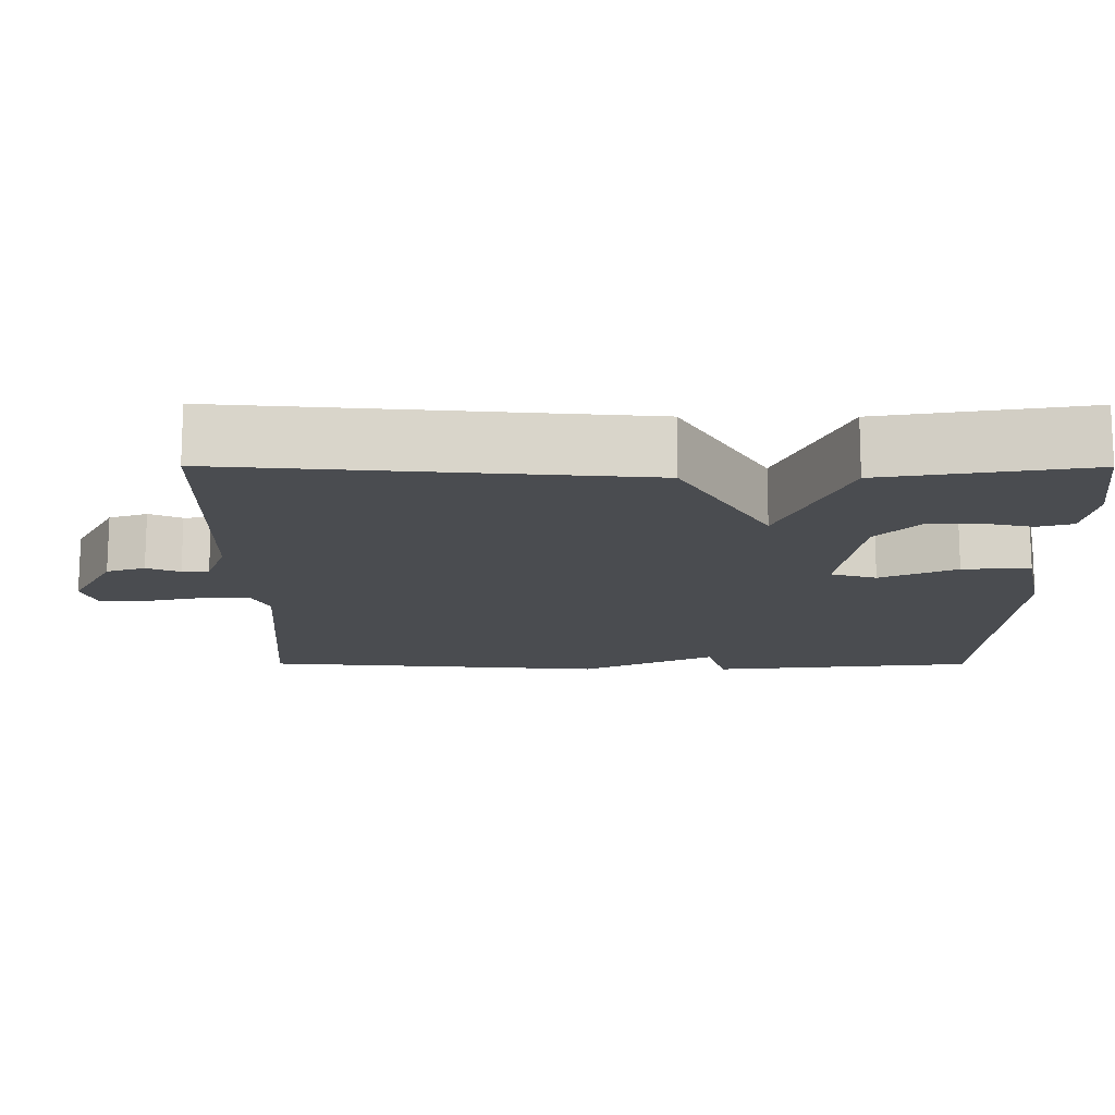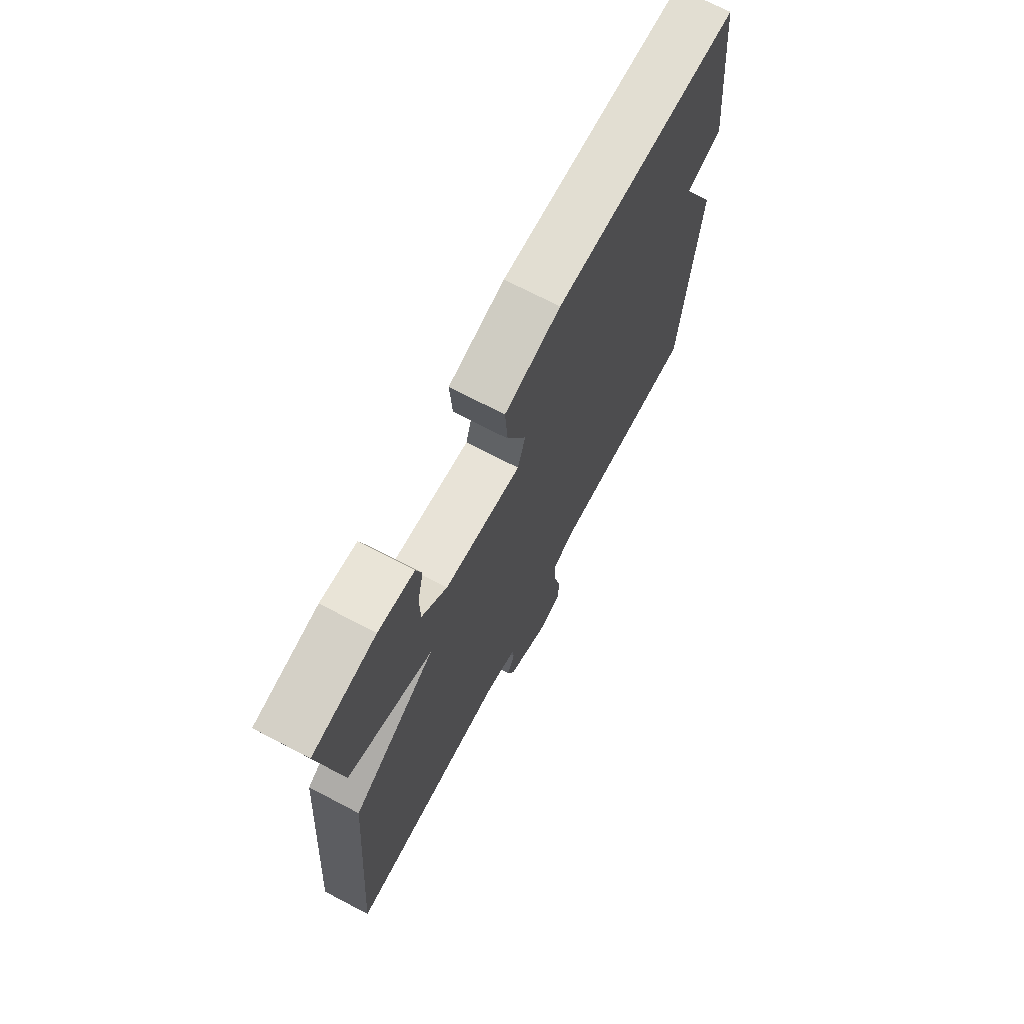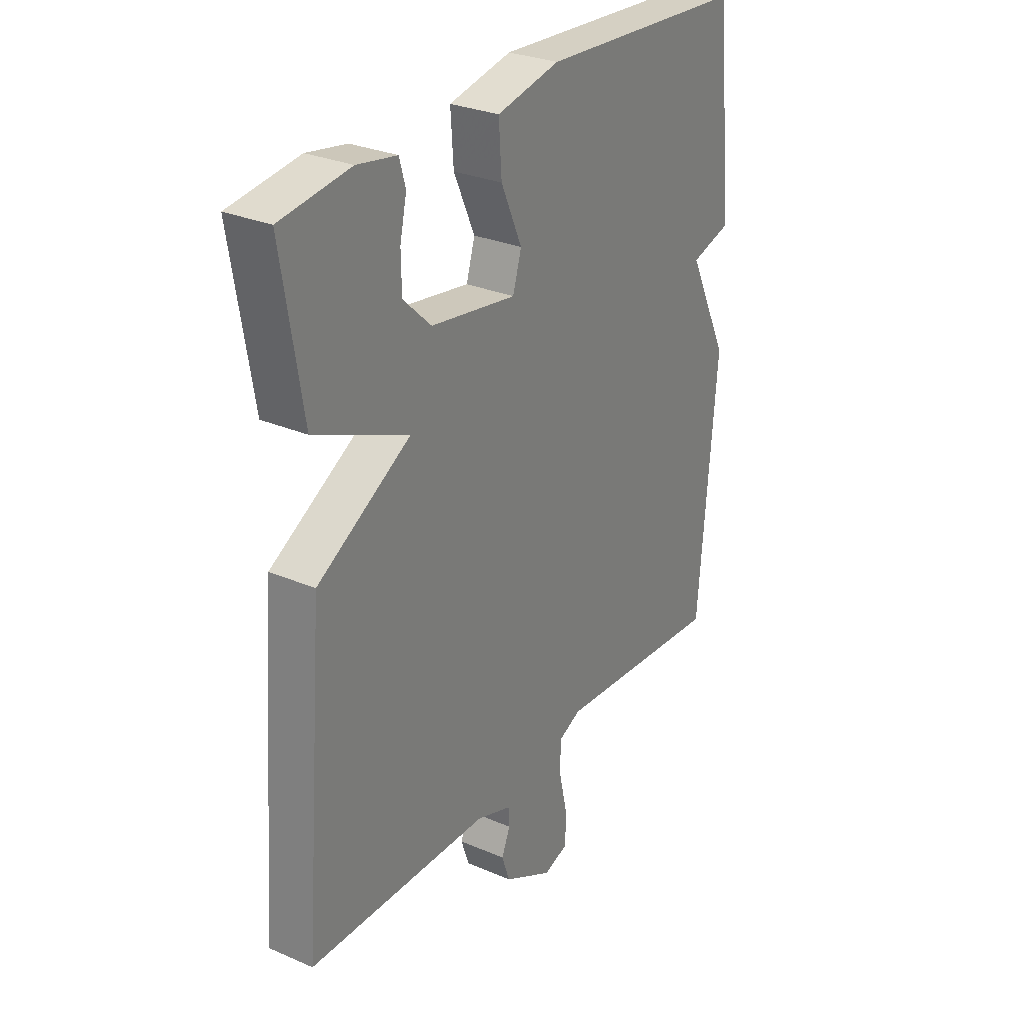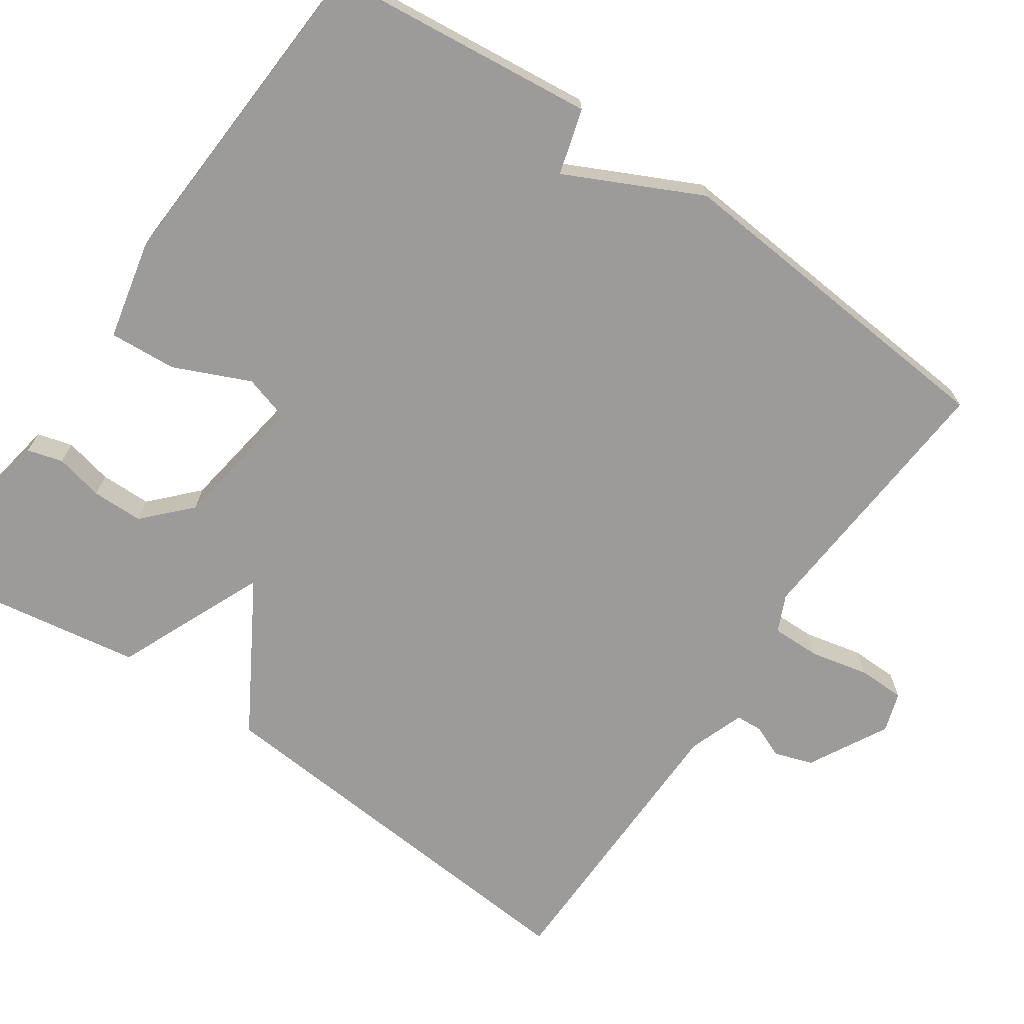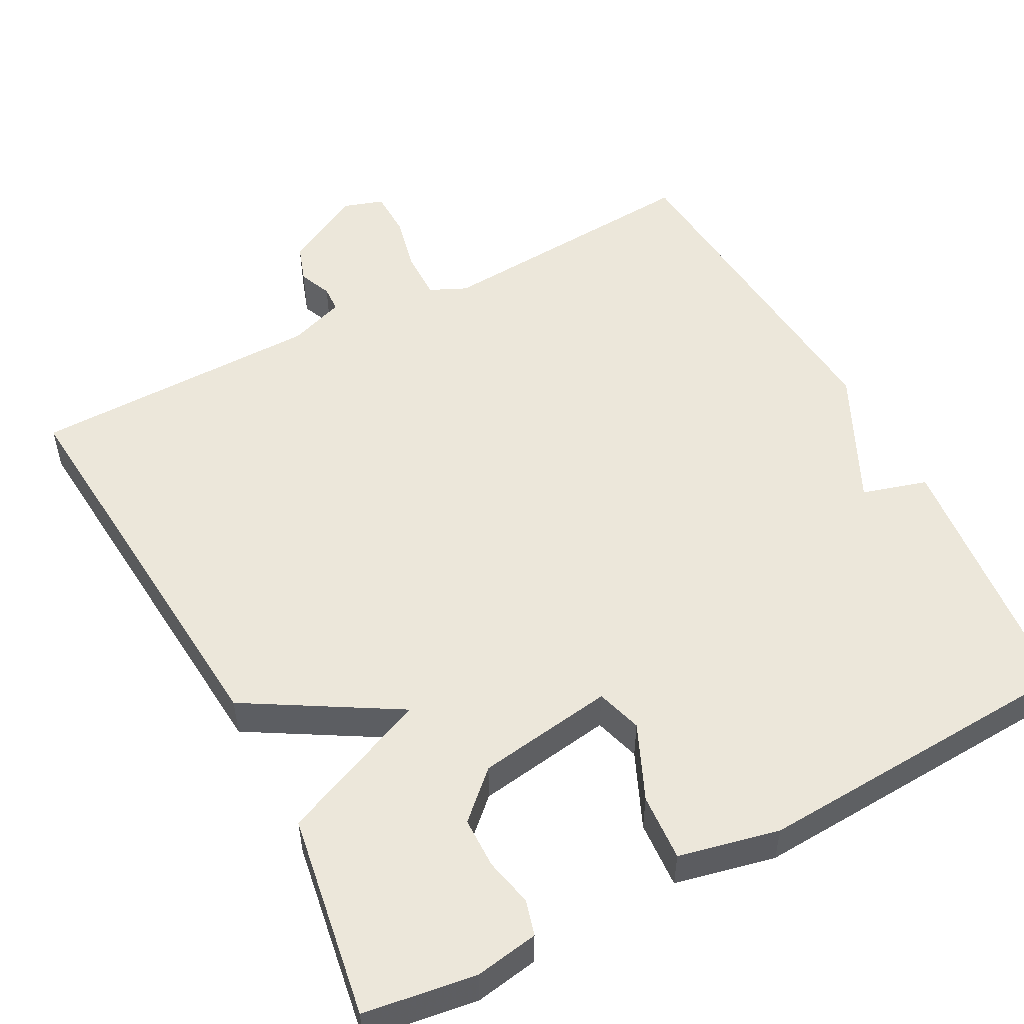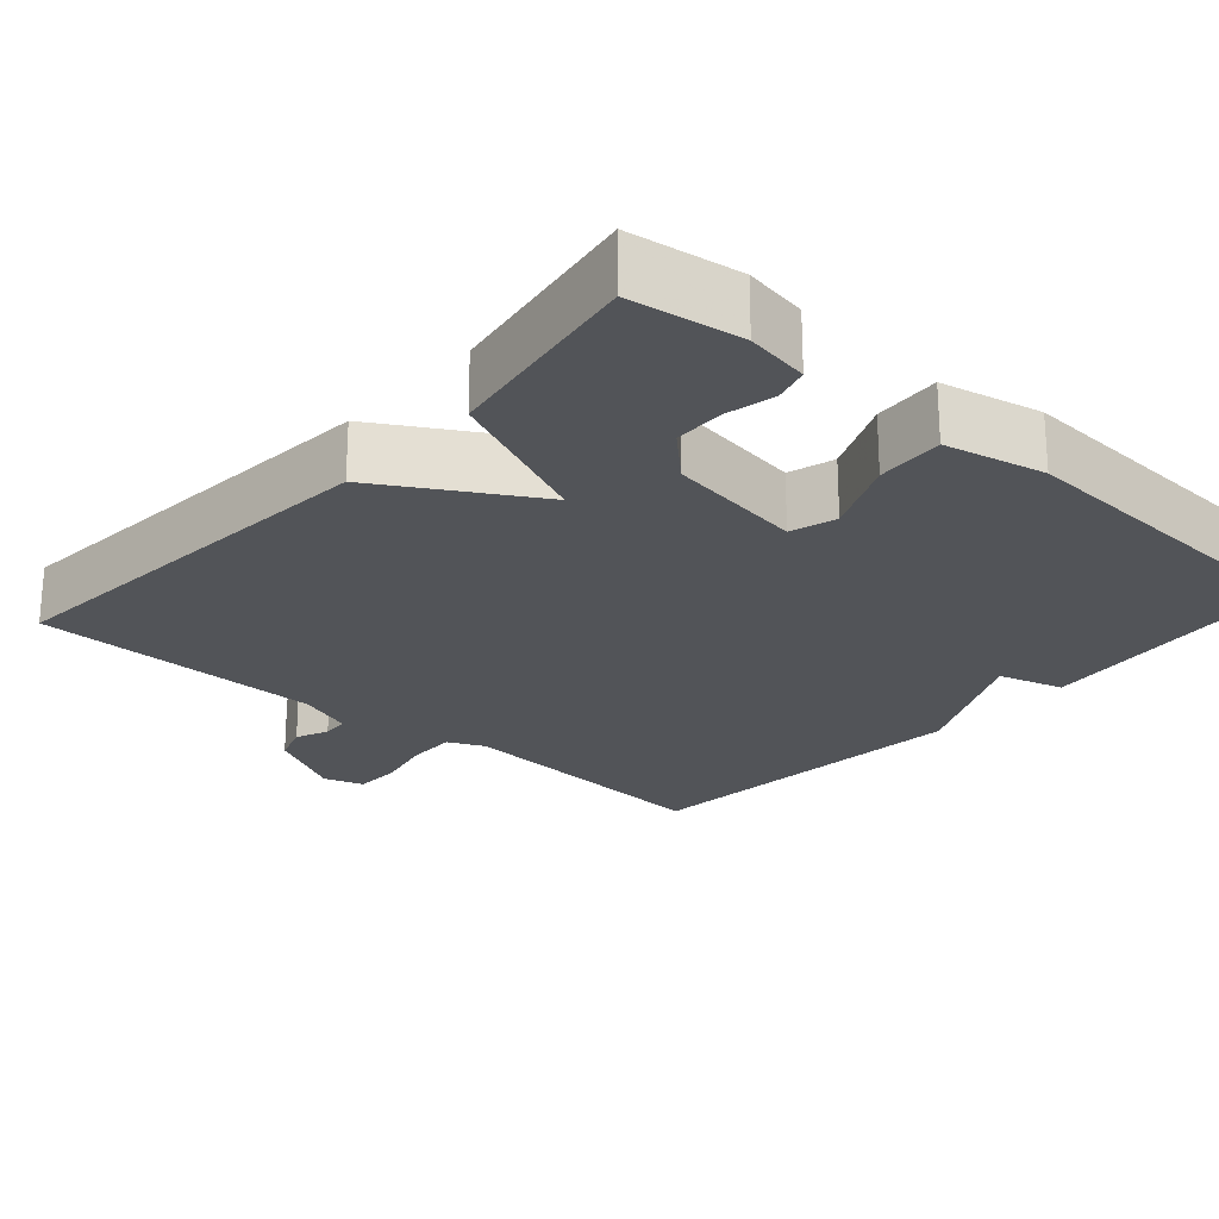
<metadata>
{"format":"obj","ext":"obj","renderer":"f3d","projection":"perspective","resolution":1024,"background":"white","views":[{"elev":-14.7,"azim":-90.2,"up":"+Y"},{"elev":71.0,"azim":-62.4,"up":"+Z"},{"elev":28.8,"azim":-57.2,"up":"+Z"},{"elev":-69.8,"azim":55.5,"up":"+Y"},{"elev":52.5,"azim":-28.0,"up":"+Y"},{"elev":-23.3,"azim":-41.6,"up":"+Y"}]}
</metadata>
<code>
v 0.5 0.07 -0.5
v 0.142 0.07 -0.474
v 0.094 0.07 -0.496
v 0.095 0.07 -0.56
v 0.112 0.07 -0.636
v 0.111 0.07 -0.697
v 0.059 0.07 -0.714
v -0.044 0.07 -0.659
v -0.061 0.07 -0.609
v -0.043 0.07 -0.566
v -0.045 0.07 -0.531
v -0.118 0.07 -0.505
v -0.5 0.07 -0.5
v -0.457 0.07 0.034
v -0.261 0.07 0.15
v -0.457 0.07 0.234
v -0.5 0.07 0.5
v -0.354 0.07 0.521
v -0.271 0.07 0.507
v -0.258 0.07 0.461
v -0.272 0.07 0.398
v -0.271 0.07 0.331
v -0.212 0.07 0.275
v -0.033 0.07 0.248
v -0.015 0.07 0.308
v -0.059 0.07 0.407
v -0.065 0.07 0.495
v 0.066 0.07 0.524
v 0.5 0.07 0.5
v 0.537 0.07 0.152
v 0.452 0.07 0.127
v 0.537 0.07 -0.048
v 0.5 0 -0.5
v 0.142 0 -0.474
v 0.094 0 -0.496
v 0.095 0 -0.56
v 0.112 0 -0.636
v 0.111 0 -0.697
v 0.059 0 -0.714
v -0.044 0 -0.659
v -0.061 0 -0.609
v -0.043 0 -0.566
v -0.045 0 -0.531
v -0.118 0 -0.505
v -0.5 0 -0.5
v -0.457 0 0.034
v -0.261 0 0.15
v -0.457 0 0.234
v -0.5 0 0.5
v -0.354 0 0.521
v -0.271 0 0.507
v -0.258 0 0.461
v -0.272 0 0.398
v -0.271 0 0.331
v -0.212 0 0.275
v -0.033 0 0.248
v -0.015 0 0.308
v -0.059 0 0.407
v -0.065 0 0.495
v 0.066 0 0.524
v 0.5 0 0.5
v 0.537 0 0.152
v 0.452 0 0.127
v 0.537 0 -0.048
f 31 32 1 2
f 29 30 31
f 28 29 31
f 27 28 31
f 26 27 31
f 25 26 31
f 31 2 3
f 25 31 3
f 24 25 3
f 23 24 3 4
f 5 6 7
f 4 5 7
f 23 4 7
f 22 23 7
f 19 20 21
f 18 19 21
f 17 18 21
f 16 17 21
f 16 21 22
f 15 16 22
f 12 13 14 15
f 11 12 15 22
f 7 8 9 10
f 7 10 11
f 7 11 22
f 34 33 64 63
f 63 62 61
f 63 61 60
f 63 60 59
f 63 59 58
f 63 58 57
f 35 34 63
f 35 63 57
f 35 57 56
f 36 35 56 55
f 39 38 37
f 39 37 36
f 39 36 55
f 39 55 54
f 53 52 51
f 53 51 50
f 53 50 49
f 53 49 48
f 54 53 48
f 54 48 47
f 47 46 45 44
f 54 47 44 43
f 42 41 40 39
f 43 42 39
f 54 43 39
f 1 33 34 2
f 2 34 35 3
f 3 35 36 4
f 4 36 37 5
f 5 37 38 6
f 6 38 39 7
f 7 39 40 8
f 8 40 41 9
f 9 41 42 10
f 10 42 43 11
f 11 43 44 12
f 12 44 45 13
f 13 45 46 14
f 14 46 47 15
f 15 47 48 16
f 16 48 49 17
f 17 49 50 18
f 18 50 51 19
f 19 51 52 20
f 20 52 53 21
f 21 53 54 22
f 22 54 55 23
f 23 55 56 24
f 24 56 57 25
f 25 57 58 26
f 26 58 59 27
f 27 59 60 28
f 28 60 61 29
f 29 61 62 30
f 30 62 63 31
f 31 63 64 32
f 32 64 33 1

</code>
